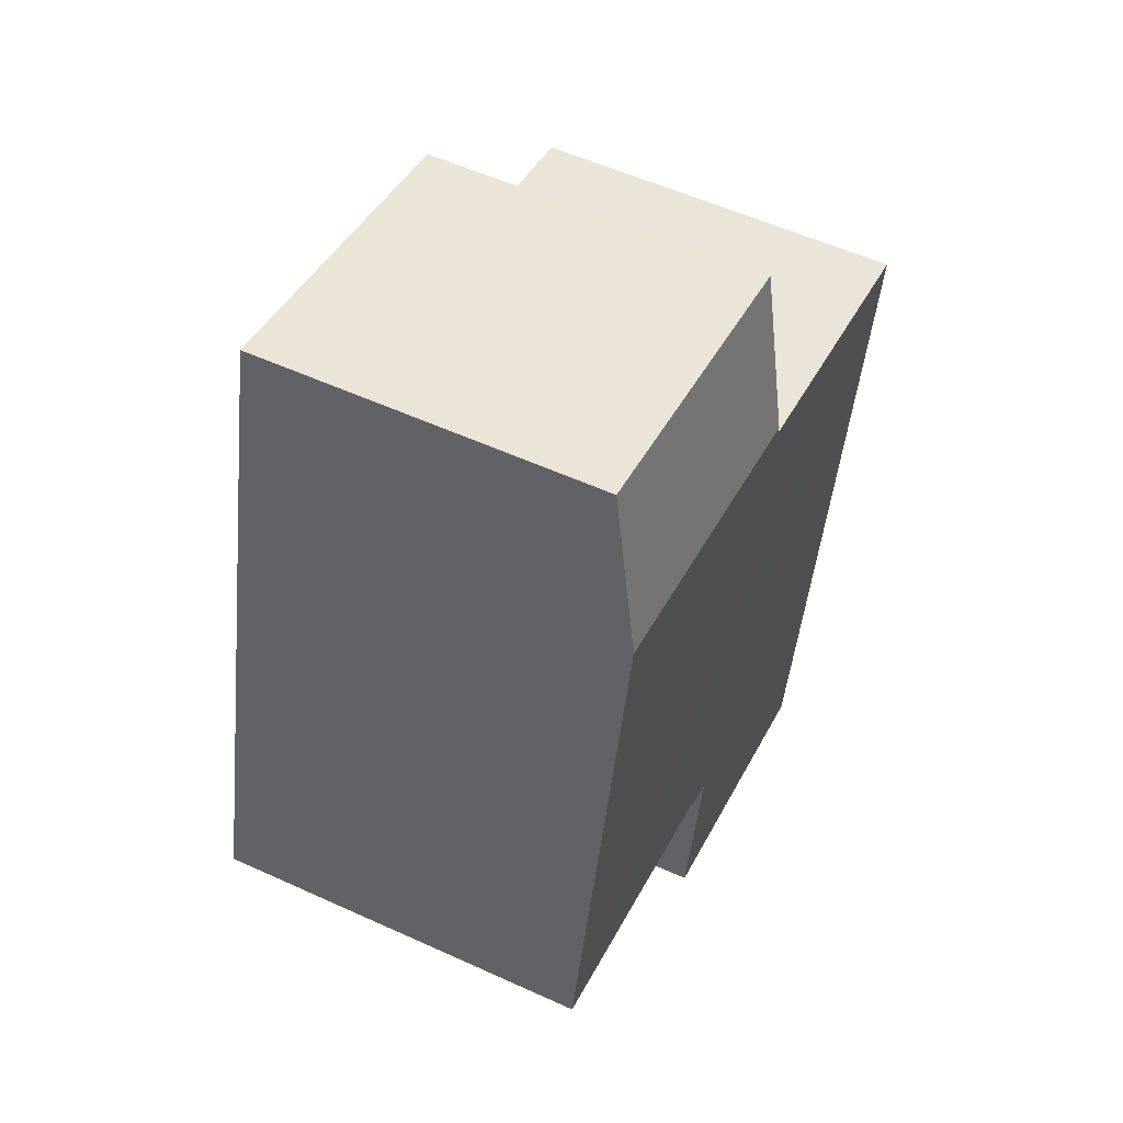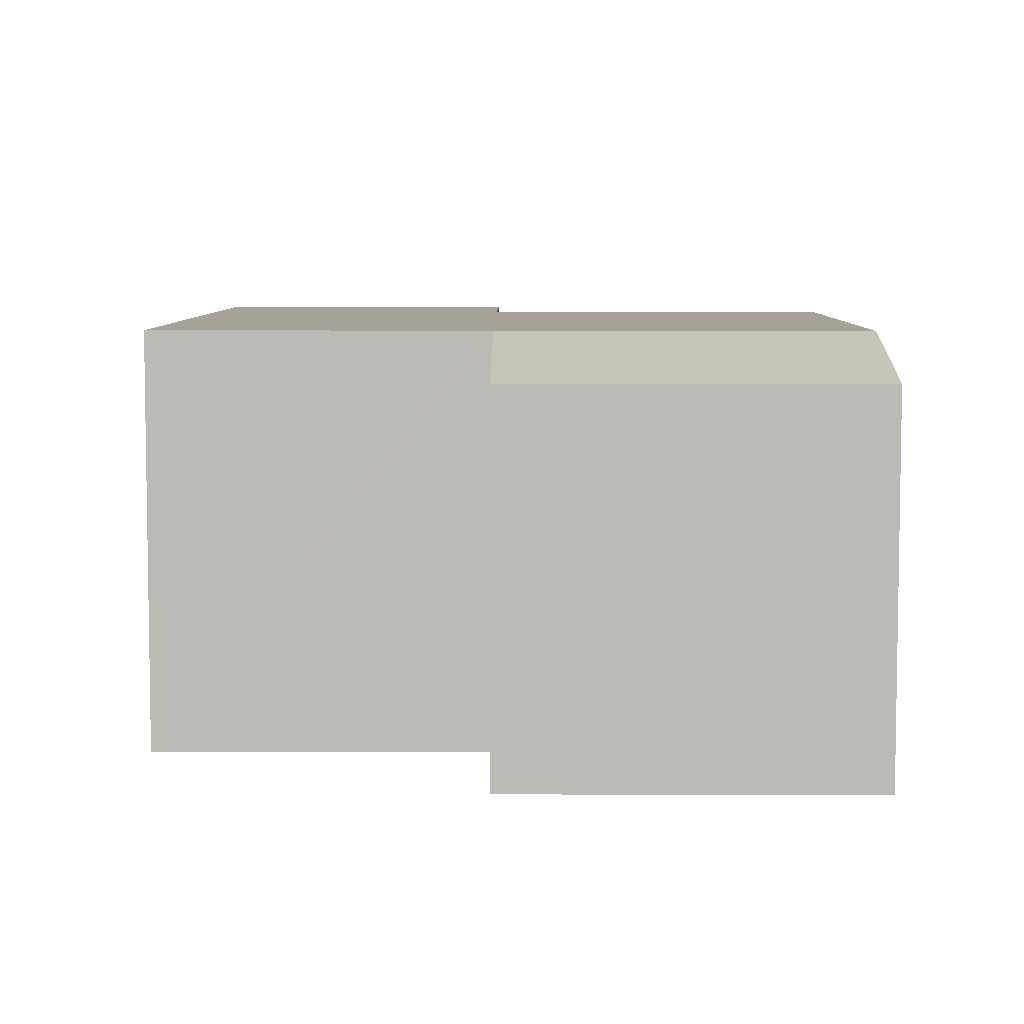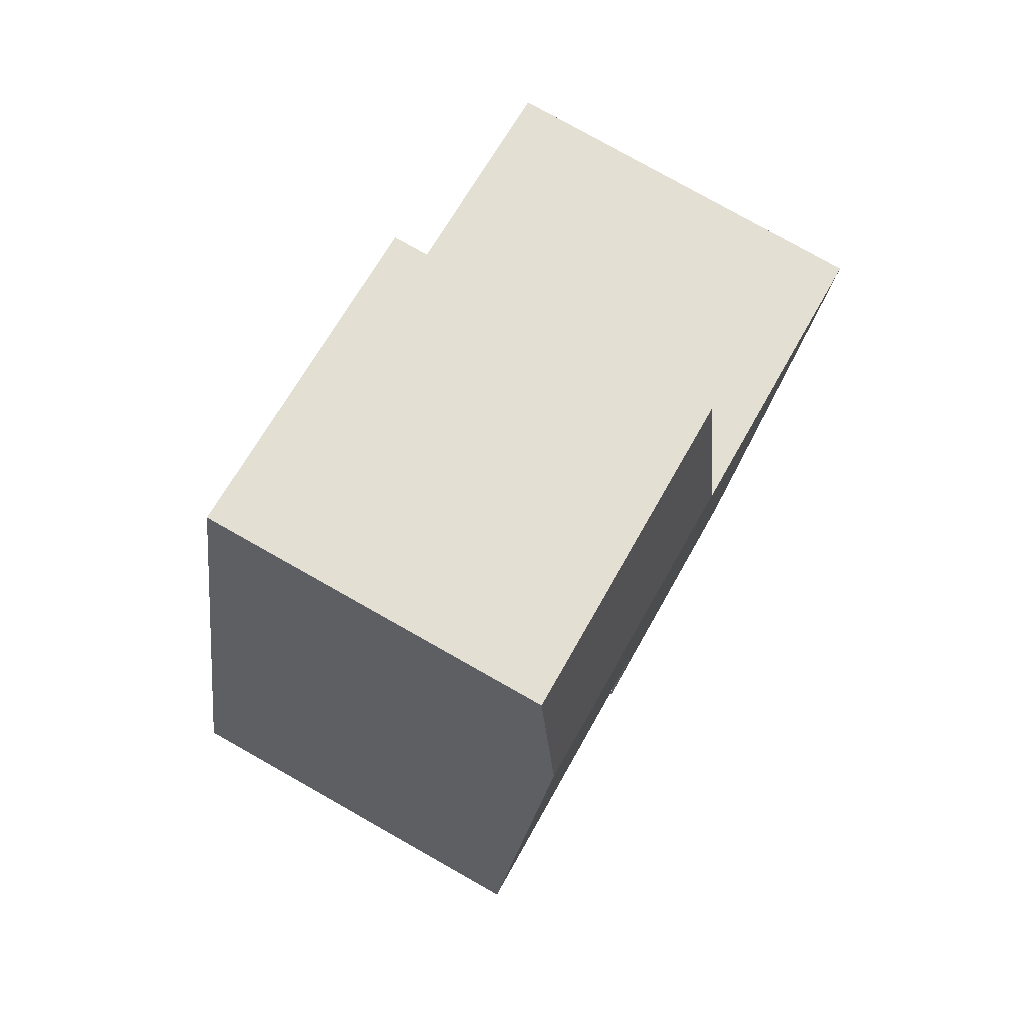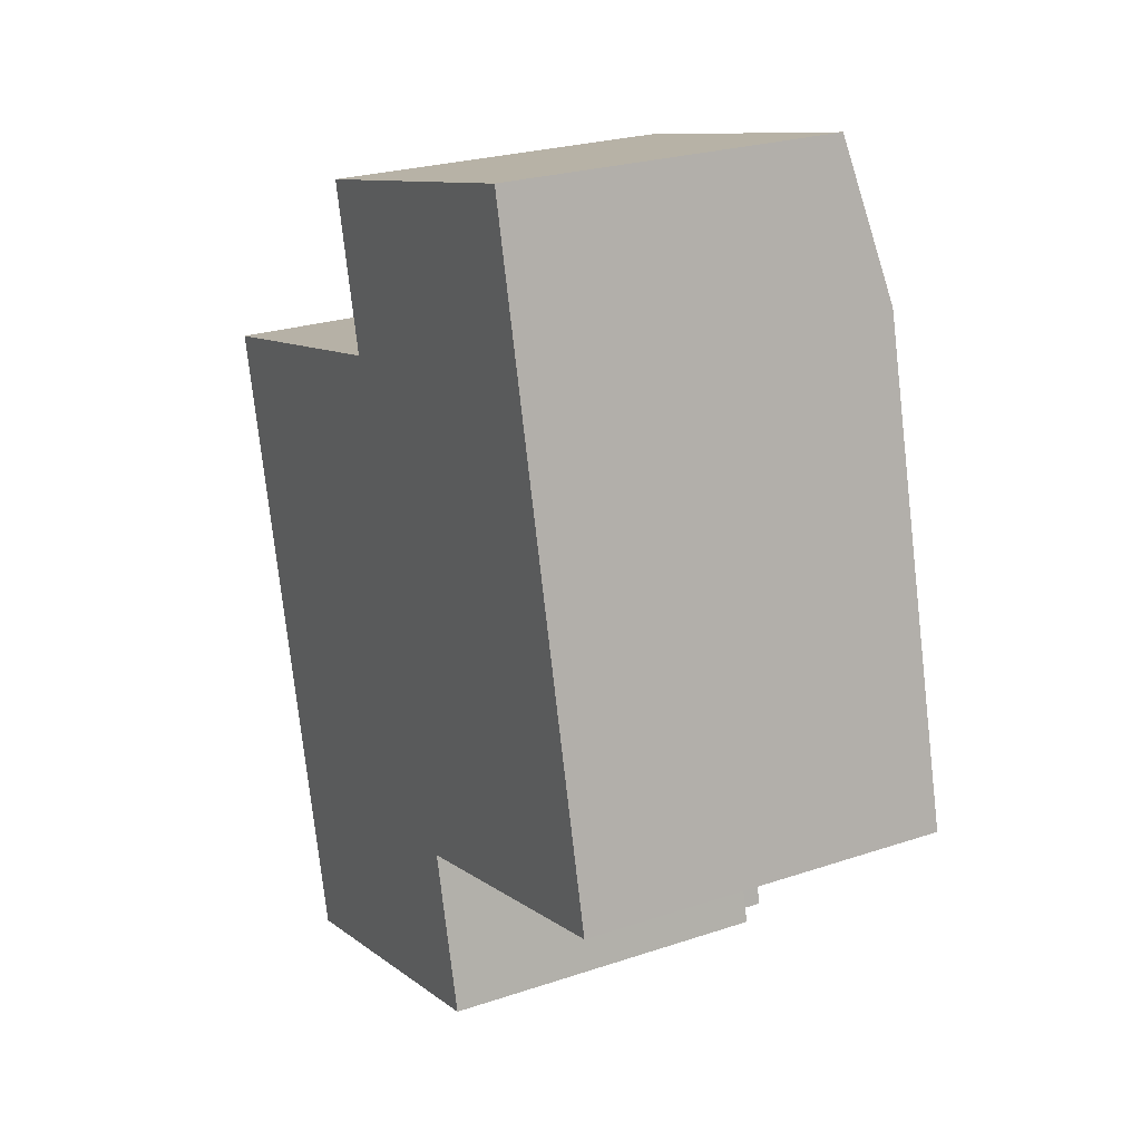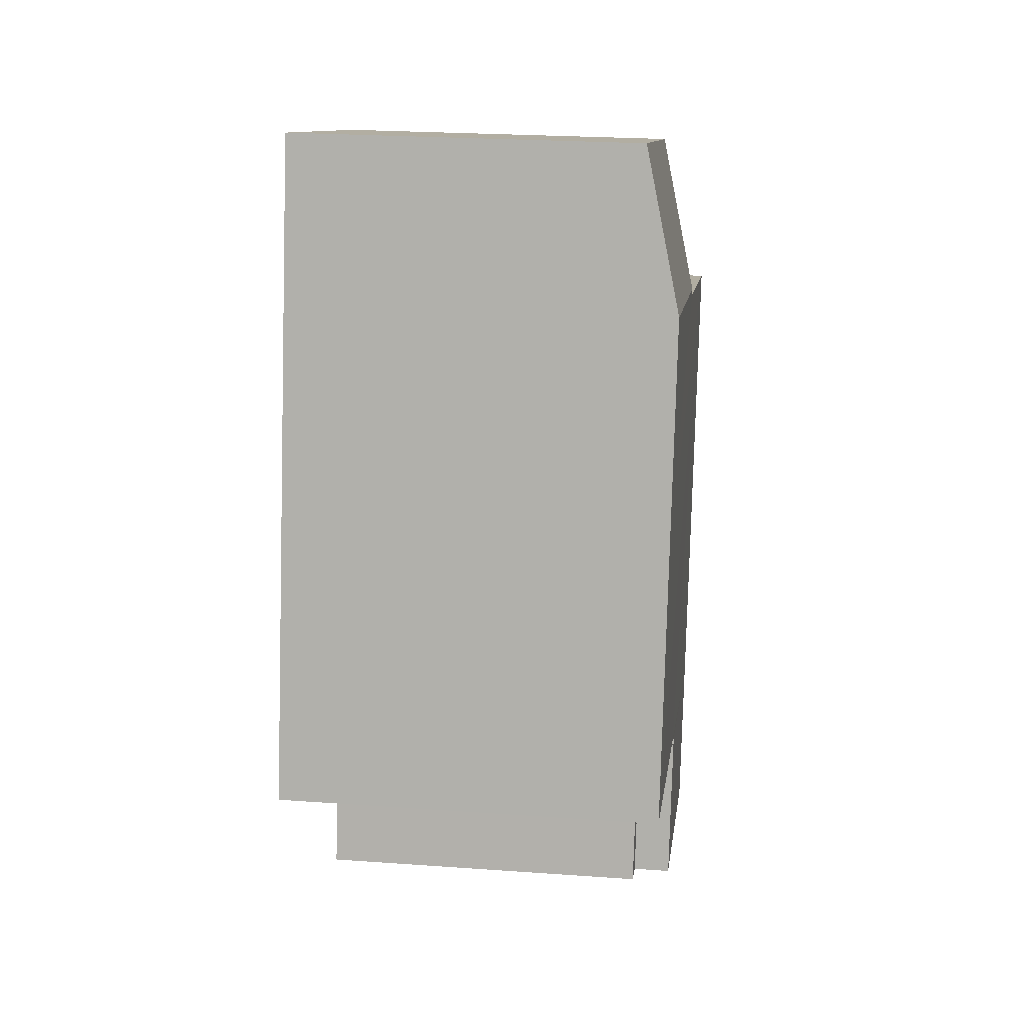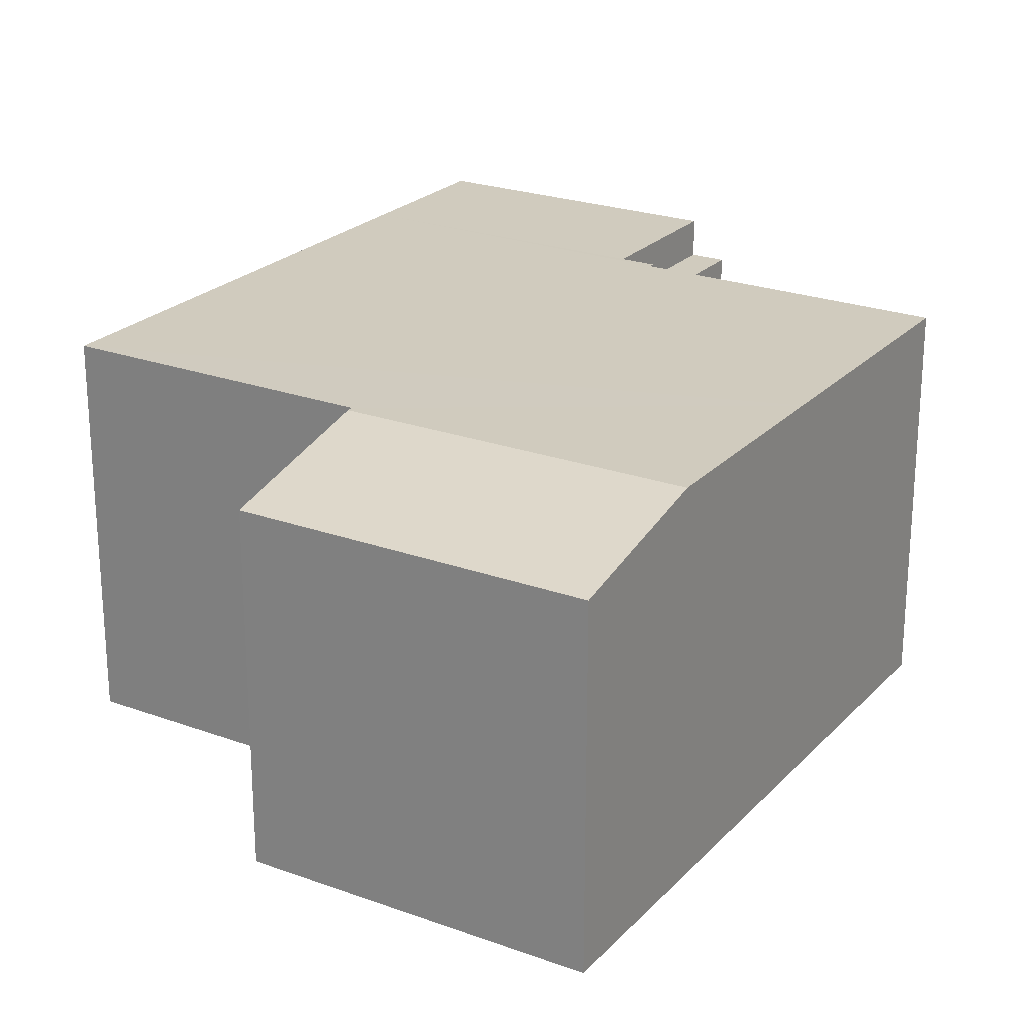
<metadata>
{"format":"obj","ext":"obj","renderer":"f3d","projection":"perspective","resolution":1024,"background":"white","views":[{"elev":55.6,"azim":115.6,"up":"+Z"},{"elev":6.5,"azim":-12.9,"up":"+Y"},{"elev":79.1,"azim":119.4,"up":"+Z"},{"elev":24.7,"azim":61.3,"up":"+Z"},{"elev":23.6,"azim":96.9,"up":"+Z"},{"elev":23.6,"azim":18.1,"up":"+Y"}]}
</metadata>
<code>
v  5.223 6.622 1.364
v  10.3 5.981 5.435
v  10.96 6.622 2.708
v  4.718 5.981 4.126
v  4.568 5.981 4.091
v  2.693 6.628 -11.21
v  7.194 6.627 -7.27
v  7.844 6.628 -9.973
v  2.687 6.628 -11.19
v  2.043 6.63 -8.506
v  7.768 6.628 -7.019
v  7.794 6.628 -7.126
v  0 6.627 4.058e-16
v  12.99 6.628 -5.724
v  11.85 6.625 -1.005
v  5.248 6.622 1.26
v  5.151 6.623 1.237
v  4.568 -2.505e-16 4.091
v  10.3 -3.328e-16 5.435
v  4.718 -2.526e-16 4.126
v  0 0 0
v  5.248 -7.715e-17 1.26
v  5.151 -7.574e-17 1.237
v  10.96 -1.658e-16 2.708
v  11.85 6.154e-17 -1.005
v  12.99 3.505e-16 -5.724
v  7.768 4.298e-16 -7.019
v  7.794 4.363e-16 -7.126
v  7.844 6.107e-16 -9.973
v  7.194 4.452e-16 -7.27
v  2.693 6.864e-16 -11.21
v  2.687 6.849e-16 -11.19
v  2.043 5.208e-16 -8.506
v  5.223 -8.352e-17 1.364
v  7.844 5.958 -9.973
v  7.794 5.958 -7.126
v  8.45 5.958 -9.828
v  7.194 5.958 -7.27
v  8.45 6.018e-16 -9.828
g defaultobject
f 1 2 3
f 2 1 4
f 4 1 5
f 6 7 8
f 7 6 9
f 7 9 10
f 7 11 12
f 11 7 10
f 11 10 13
f 11 13 14
f 14 13 15
f 15 13 16
f 16 13 17
f 16 3 15
f 3 16 1
f 18 4 5
f 4 18 2
f 2 18 19
f 19 18 20
f 21 17 13
f 17 21 16
f 16 21 22
f 22 21 23
f 19 3 2
f 3 19 15
f 15 19 24
f 15 24 14
f 14 24 25
f 14 25 26
f 27 12 11
f 12 27 28
f 7 29 8
f 29 7 30
f 26 11 14
f 11 26 27
f 28 7 12
f 7 28 30
f 29 6 8
f 6 29 31
f 31 9 6
f 9 31 10
f 10 31 13
f 13 31 32
f 13 32 33
f 13 33 21
f 16 5 1
f 5 16 22
f 5 22 34
f 5 34 18
f 29 32 31
f 32 29 33
f 33 29 30
f 33 30 21
f 21 30 28
f 21 28 27
f 21 27 26
f 21 26 25
f 21 25 23
f 23 25 22
f 22 25 24
f 22 24 34
f 34 24 18
f 18 24 20
f 20 24 19
f 35 36 37
f 36 35 38
f 30 36 38
f 36 30 28
f 28 37 36
f 37 28 39
f 39 35 37
f 35 39 29
f 29 38 35
f 38 29 30
f 29 28 30
f 28 29 39

</code>
